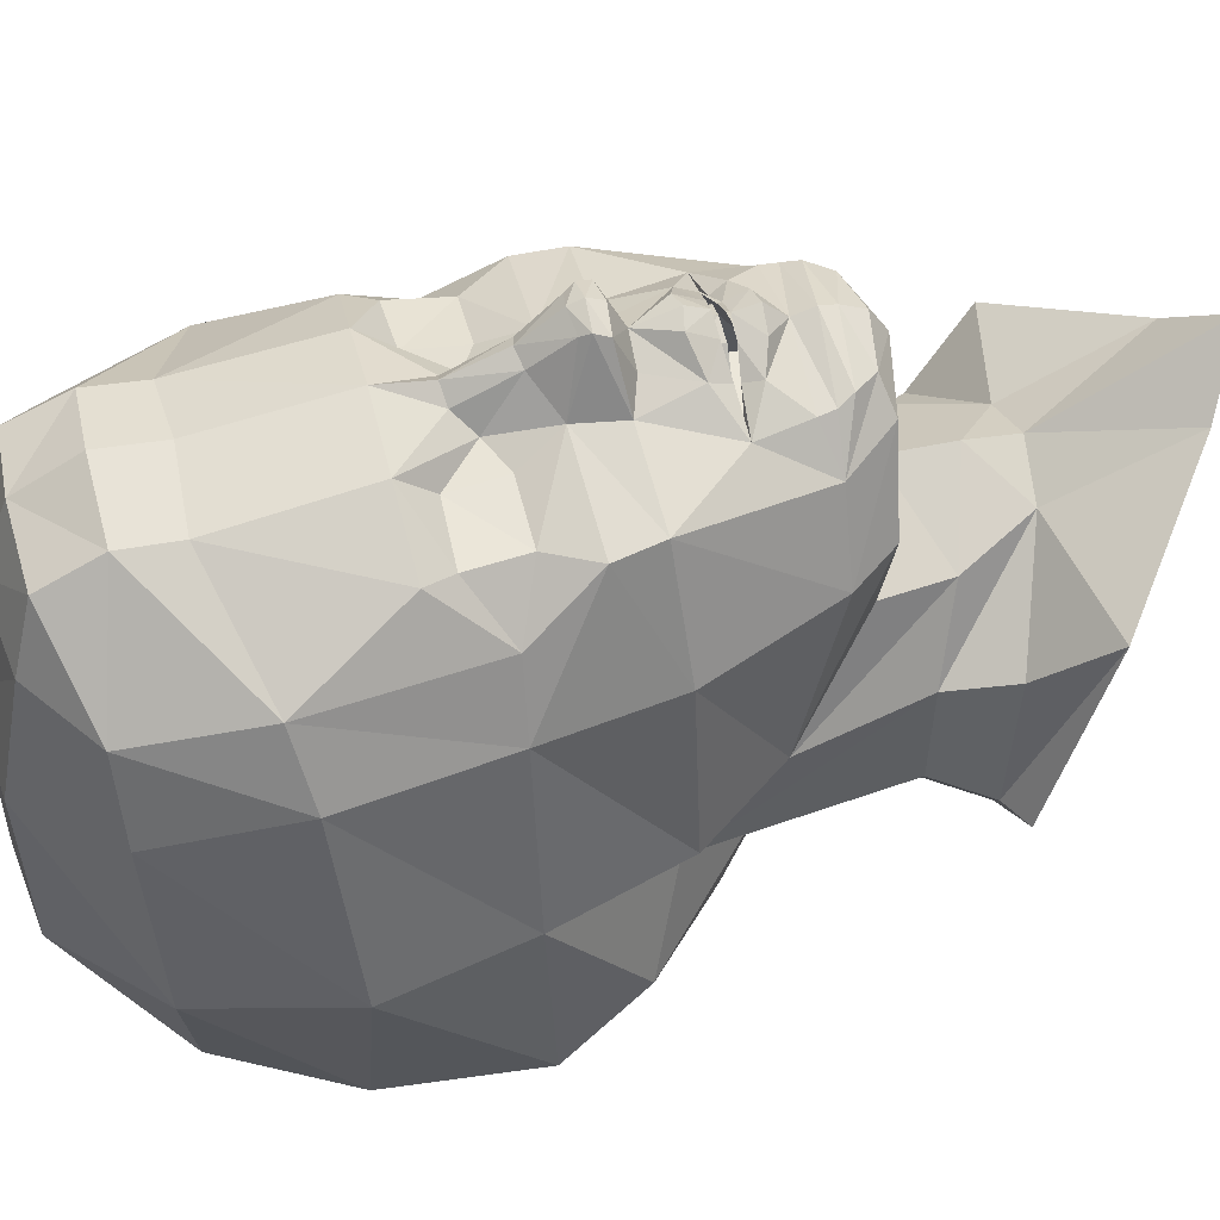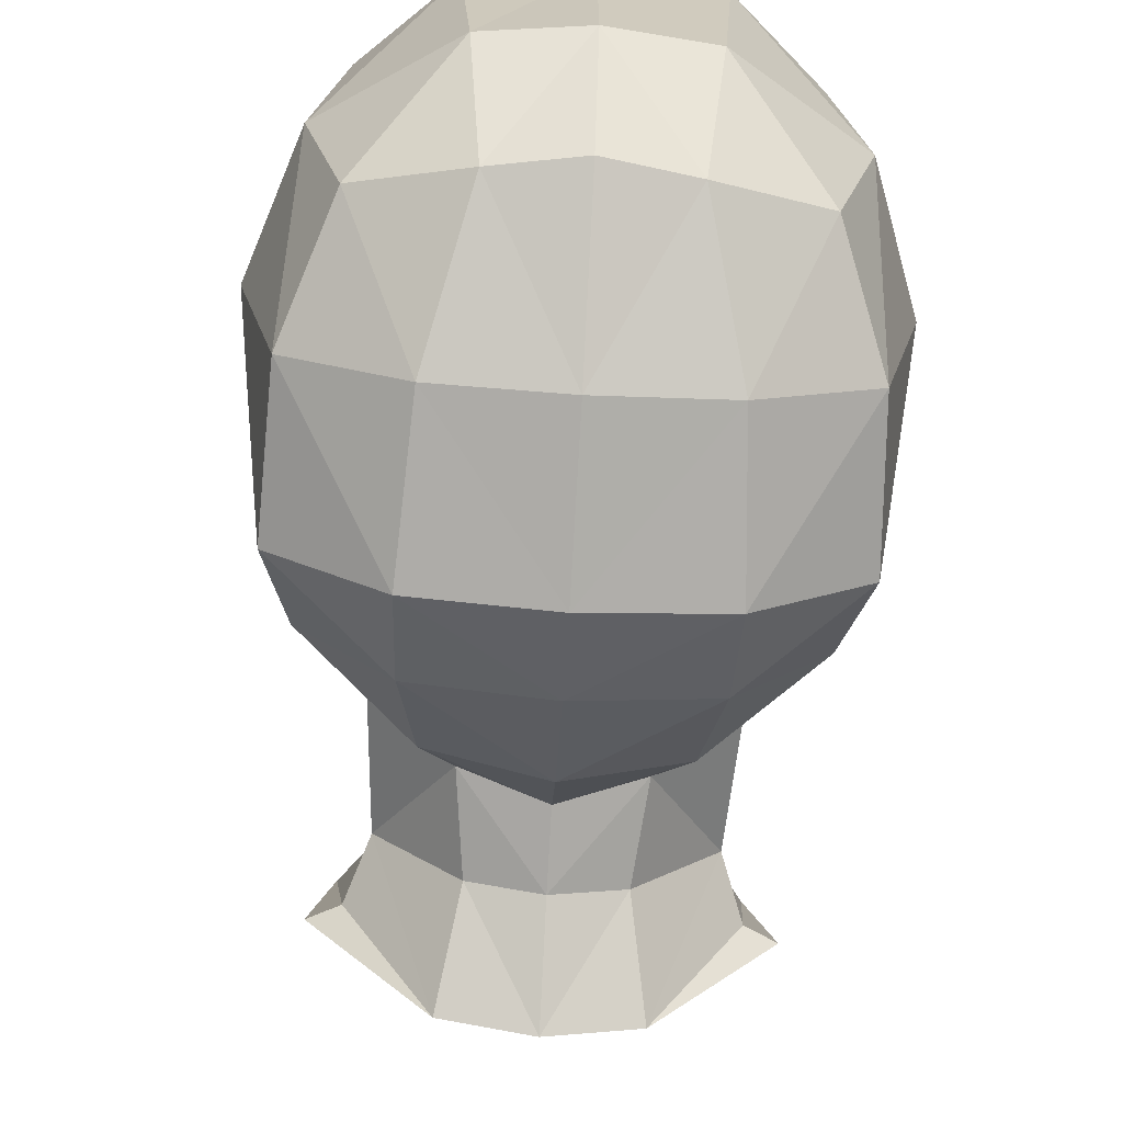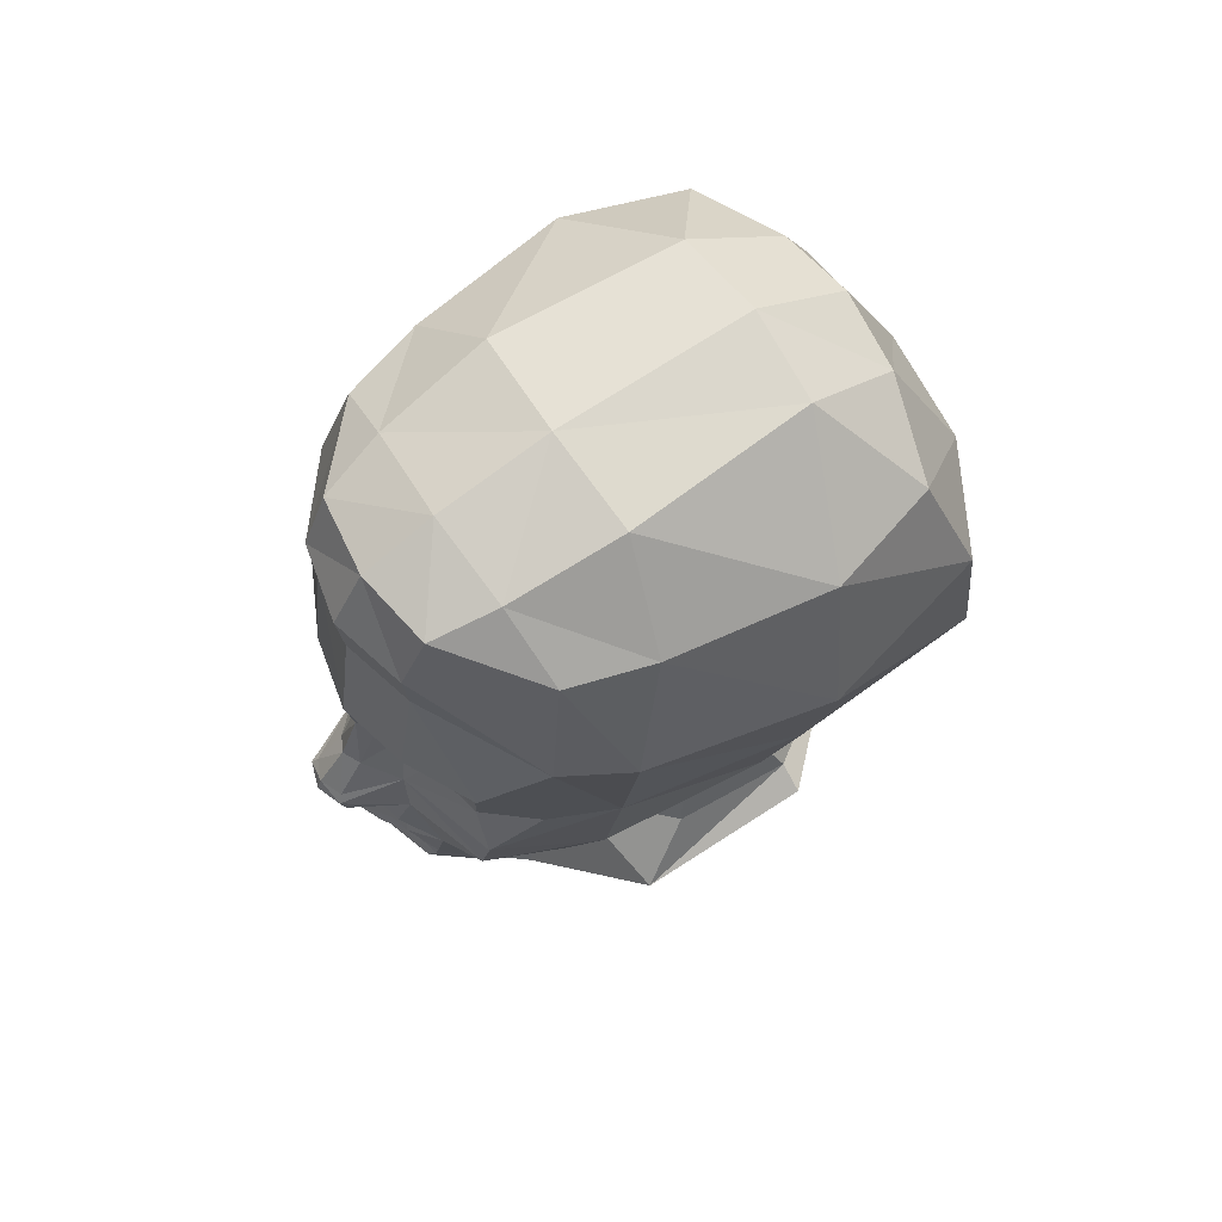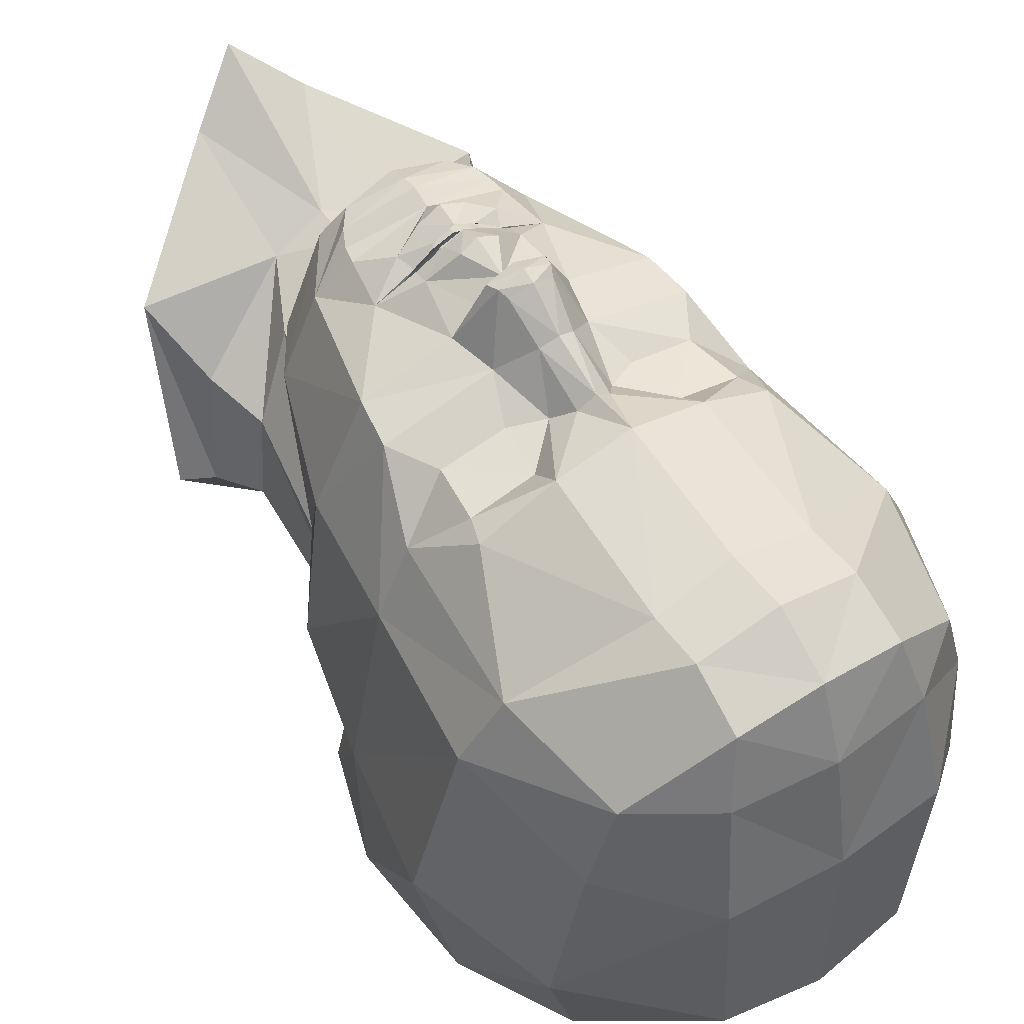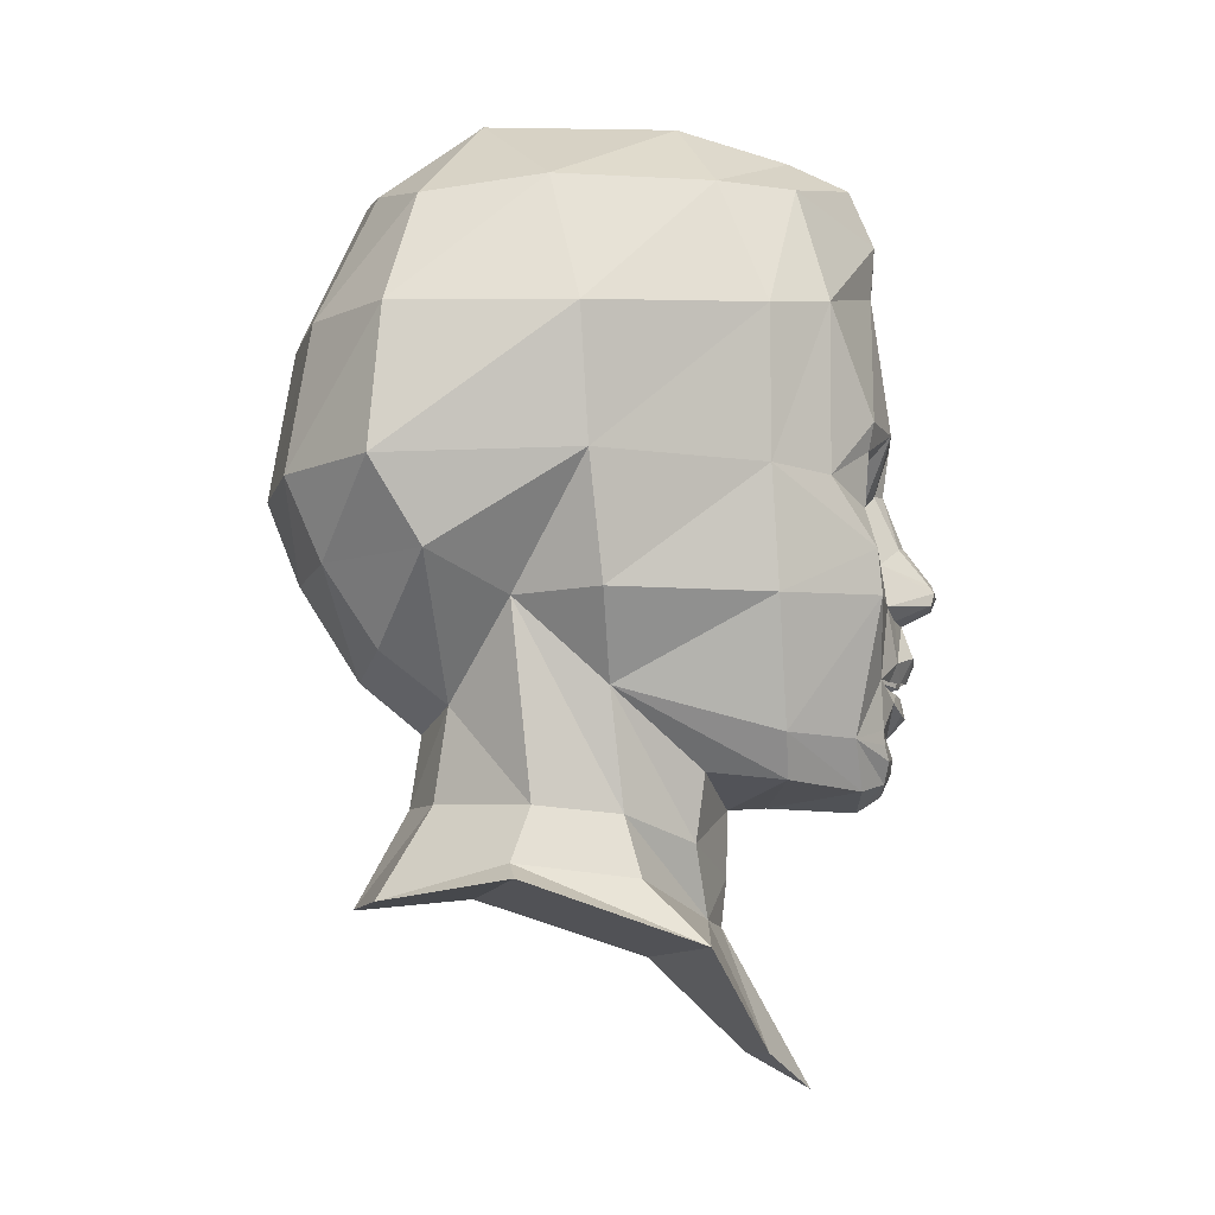
<metadata>
{"format":"obj","ext":"obj","renderer":"f3d","projection":"perspective","resolution":1024,"background":"white","views":[{"elev":50.9,"azim":-104.1,"up":"+Z"},{"elev":-68.3,"azim":176.7,"up":"+Z"},{"elev":68.2,"azim":56.0,"up":"+Y"},{"elev":52.6,"azim":146.2,"up":"+Z"},{"elev":-9.5,"azim":-98.5,"up":"+Y"}]}
</metadata>
<code>
o m354
v 0.3636 0.3884 0.1999
v 0.4414 0.4833 0.2503
v 0.439 0.4012 0.3446
v 0.2867 0.2978 0.4857
v 0.2867 0.3685 0.1804
v 0.3405 0.1874 0.4551
v 0.371 0.2012 0.1318
v 0.4377 0.2208 0.3752
v 0.4513 0.2334 0.2503
v 0.2867 0.1974 0.1169
v 0.2867 0.2312 0.4844
v 0.3752 0.2583 0.4374
v 0.4194 0.2819 0.3611
v 0.4302 0.2887 0.2721
v 0.3531 0.2942 0.1874
v 0.2867 0.2949 0.1695
v 0.2867 0.1822 0.4789
v 0.3884 0.3258 0.4445
v 0.2867 0.025 0.5669
v 0.3439 0.06054 0.5137
v 0.466 0.1575 0.4345
v 0.4819 0.2176 0.2511
v 0.4314 0.3609 0.5147
v 0.3599 0.357 0.629
v 0.4092 0.5143 0.07548
v 0.493 0.5169 0.164
v 0.4959 0.4851 0.3298
v 0.4304 0.4943 0.6109
v 0.3443 0.4979 0.6384
v 0.4124 0.5971 0.03867
v 0.5148 0.5982 0.1103
v 0.525 0.6087 0.312
v 0.3586 0.669 0.6415
v 0.4032 0.7487 0.06309
v 0.5088 0.744 0.1229
v 0.5484 0.7406 0.3007
v 0.4757 0.7708 0.5525
v 0.3621 0.8086 0.6222
v 0.3668 0.8891 0.1255
v 0.4658 0.8628 0.1576
v 0.5009 0.8762 0.278
v 0.4503 0.8887 0.5261
v 0.3654 0.9198 0.6002
v 0.2867 0.975 0.4228
v 0.3942 0.3595 0.5913
v 0.337 0.3211 0.6336
v 0.3592 0.3116 0.6055
v 0.4768 0.487 0.4994
v 0.4904 0.6078 0.49
v 0.5102 0.7571 0.4857
v 0.4756 0.8857 0.4424
v 0.2867 0.4872 0.668
v 0.2867 0.3511 0.656
v 0.3028 0.618 0.6377
v 0.3152 0.5052 0.6918
v 0.4106 0.5822 0.6003
v 0.4585 0.6044 0.5551
v 0.3495 0.5834 0.6129
v 0.3712 0.4214 0.6236
v 0.2867 0.414 0.6652
v 0.2867 0.4484 0.6805
v 0.2867 0.3917 0.6698
v 0.334 0.4426 0.6504
v 0.3364 0.4022 0.6451
v 0.33 0.4179 0.6396
v 0.3082 0.5275 0.691
v 0.2867 0.3713 0.6499
v 0.4281 0.6653 0.606
v 0.3925 0.9653 0.4188
v 0.3808 0.9399 0.5342
v 0.363 0.8625 0.6266
v 0.2867 0.9231 0.612
v 0.2867 0.8047 0.64
v 0.2867 0.9519 0.5389
v 0.2867 0.8643 0.6452
v 0.2867 0.621 0.6509
v 0.2867 0.531 0.7002
v 0.2867 0.5024 0.6987
v 0.2867 0.3133 0.6431
v 0.2867 0.2967 0.6173
v 0.2867 0.9036 0.1186
v 0.2867 0.7502 0.04986
v 0.2867 0.5964 0.025
v 0.2867 0.5128 0.05831
v 0.3157 0.4879 0.6533
v 0.2867 0.974 0.22
v 0.3797 0.9624 0.2274
v 0.2867 0.6699 0.6584
v 0.4015 0.3181 0.5224
v 0.2867 0.3003 0.5252
v 0.2867 0.5681 0.6713
v 0.3033 0.5639 0.6626
v 0.3336 0.5424 0.635
v 0.4372 0.5385 0.605
v 0.3178 0.5999 0.6204
v 0.3561 0.6364 0.6131
v 0.4183 0.638 0.6026
v 0.2867 0.4182 0.1187
v 0.3926 0.4363 0.1302
v 0.2867 0.5173 0.7052
v 0.3123 0.5184 0.6962
v 0.3054 0.4521 0.6745
v 0.3065 0.4146 0.6557
v 0.3104 0.3935 0.6601
v 0.3626 0.3722 0.6274
v 0.2867 0.336 0.6537
v 0.3528 0.3423 0.6348
v 0.2867 0.4281 0.6716
v 0.3059 0.4266 0.6606
v 0.332 0.4236 0.6423
v 0.306 0.4466 0.6604
v 0.2867 0.4465 0.672
v 0.3314 0.4032 0.629
v 0.3712 0.4241 0.613
v 0.2867 0.3968 0.6527
v 0.3065 0.401 0.6439
v 0.3321 0.4365 0.6318
v 0.3317 0.4233 0.6304
v 0.306 0.4216 0.6557
v 0.2867 0.4228 0.6643
v 0.2867 0.4129 0.6548
v 0.3064 0.4119 0.6461
v 0.3315 0.4116 0.6297
v 0.3944 0.4843 0.514
v 0.3944 0.3597 0.5061
v 0.3578 0.4596 0.631
v 0.2867 0.4954 0.5174
v 0.2867 0.3683 0.5082
v 0.2098 0.3884 0.1999
v 0.132 0.4833 0.2503
v 0.1345 0.4012 0.3446
v 0.233 0.1874 0.4551
v 0.2024 0.2012 0.1318
v 0.1358 0.2208 0.3752
v 0.1221 0.2334 0.2503
v 0.1982 0.2583 0.4374
v 0.154 0.2819 0.3611
v 0.1433 0.2887 0.2721
v 0.2203 0.2942 0.1874
v 0.1851 0.3258 0.4445
v 0.2295 0.06054 0.5137
v 0.1074 0.1575 0.4345
v 0.09155 0.2176 0.2511
v 0.142 0.3609 0.5147
v 0.2136 0.357 0.629
v 0.1642 0.5143 0.07548
v 0.08045 0.5169 0.164
v 0.07755 0.4851 0.3298
v 0.1431 0.4943 0.6109
v 0.2291 0.4979 0.6384
v 0.1611 0.5971 0.03867
v 0.05862 0.5982 0.1103
v 0.04841 0.6087 0.312
v 0.2148 0.669 0.6415
v 0.1703 0.7487 0.06309
v 0.06468 0.744 0.1229
v 0.025 0.7406 0.3007
v 0.09775 0.7708 0.5525
v 0.2114 0.8086 0.6222
v 0.2066 0.8891 0.1255
v 0.1077 0.8628 0.1576
v 0.0725 0.8762 0.278
v 0.1231 0.8887 0.5261
v 0.2081 0.9198 0.6002
v 0.1792 0.3595 0.5913
v 0.2364 0.3211 0.6336
v 0.2142 0.3116 0.6055
v 0.09667 0.487 0.4994
v 0.08302 0.6078 0.49
v 0.06319 0.7571 0.4857
v 0.09784 0.8857 0.4424
v 0.2706 0.618 0.6377
v 0.2582 0.5052 0.6918
v 0.1628 0.5822 0.6003
v 0.1149 0.6044 0.5551
v 0.224 0.5834 0.6129
v 0.2023 0.4214 0.6236
v 0.2394 0.4426 0.6504
v 0.2371 0.4022 0.6451
v 0.2434 0.4179 0.6396
v 0.2652 0.5275 0.691
v 0.1454 0.6653 0.606
v 0.1809 0.9653 0.4188
v 0.1926 0.9399 0.5342
v 0.2105 0.8625 0.6266
v 0.2577 0.4879 0.6533
v 0.1938 0.9624 0.2274
v 0.1719 0.3181 0.5224
v 0.2701 0.5639 0.6626
v 0.2398 0.5424 0.635
v 0.1363 0.5385 0.605
v 0.2556 0.5999 0.6204
v 0.2174 0.6364 0.6131
v 0.1551 0.638 0.6026
v 0.1808 0.4363 0.1302
v 0.2611 0.5184 0.6962
v 0.2681 0.4521 0.6745
v 0.2669 0.4146 0.6557
v 0.2631 0.3935 0.6601
v 0.2109 0.3722 0.6274
v 0.2206 0.3423 0.6348
v 0.2675 0.4266 0.6606
v 0.2414 0.4236 0.6423
v 0.2674 0.4466 0.6604
v 0.2421 0.4032 0.629
v 0.2023 0.4241 0.613
v 0.2867 0.3968 0.6527
v 0.2669 0.401 0.6439
v 0.2414 0.4365 0.6318
v 0.2417 0.4233 0.6304
v 0.2674 0.4216 0.6557
v 0.2671 0.4119 0.6461
v 0.2419 0.4116 0.6297
v 0.179 0.4843 0.514
v 0.1791 0.3597 0.5061
v 0.2157 0.4596 0.631
f 215 121 128
f 128 127 214
f 188 131 140
f 177 178 216
f 150 149 216
f 186 150 178
f 215 214 206
f 210 206 214
f 206 213 215
f 213 212 215
f 211 210 214
f 212 121 215
f 120 211 214
f 214 127 120
f 208 213 205
f 207 212 208
f 112 204 120
f 204 209 211
f 207 121 212
f 209 206 210
f 208 212 213
f 206 209 177
f 203 177 209
f 208 205 198
f 180 198 205
f 209 204 203
f 202 203 204
f 207 208 60
f 198 60 208
f 205 206 180
f 177 180 206
f 204 112 202
f 108 202 112
f 213 206 205
f 211 209 210
f 120 204 211
f 215 128 214
f 178 177 203
f 178 202 197
f 61 197 108
f 91 76 189
f 53 201 106
f 165 201 145
f 166 106 201
f 179 200 67
f 149 165 177
f 12 6 13
f 13 3 12
f 13 8 14
f 14 2 13
f 14 7 15
f 15 1 14
f 5 1 16
f 17 6 11
f 15 7 10
f 11 6 12
f 3 18 12
f 12 4 11
f 6 8 13
f 2 3 13
f 8 9 14
f 1 2 14
f 9 7 14
f 15 10 16
f 16 1 15
f 4 12 18
f 6 17 20
f 199 179 67
f 21 6 20
f 9 21 22
f 19 20 17
f 21 8 6
f 60 199 62
f 9 8 21
f 7 9 22
f 23 47 89
f 99 25 26
f 1 26 2
f 2 26 32
f 2 27 3
f 3 27 48
f 3 48 23
f 48 28 23
f 28 126 59
f 45 23 28
f 67 24 105
f 84 25 98
f 25 30 31
f 25 31 26
f 26 31 32
f 32 27 2
f 27 32 49
f 27 49 48
f 93 29 28
f 83 30 84
f 30 34 35
f 30 35 31
f 31 35 36
f 31 36 32
f 32 36 50
f 32 50 49
f 38 73 88
f 82 34 83
f 34 39 40
f 34 40 35
f 35 40 41
f 35 41 36
f 36 41 51
f 36 51 50
f 51 42 50
f 42 43 71
f 37 71 38
f 73 38 75
f 81 39 82
f 72 43 74
f 43 42 70
f 69 44 70
f 69 51 41
f 87 69 41
f 87 39 86
f 23 45 47
f 45 105 24
f 89 3 23
f 47 46 80
f 46 45 107
f 79 46 106
f 47 45 46
f 48 94 28
f 49 37 57
f 50 42 37
f 51 69 70
f 85 52 63
f 107 24 53
f 55 29 101
f 76 54 88
f 95 58 96
f 85 29 55
f 78 55 100
f 97 68 33
f 93 28 94
f 94 57 56
f 49 57 94
f 56 96 58
f 95 54 92
f 59 105 45
f 67 53 24
f 102 108 109
f 63 126 29
f 63 52 102
f 105 59 64
f 104 64 103
f 59 65 64
f 77 66 91
f 93 66 101
f 104 62 67
f 68 38 33
f 56 57 97
f 41 40 87
f 70 42 51
f 70 44 74
f 71 37 42
f 75 71 72
f 71 43 72
f 74 43 70
f 75 38 71
f 54 76 92
f 77 101 66
f 52 55 78
f 80 46 79
f 90 4 89
f 86 44 87
f 82 39 34
f 83 34 30
f 84 30 25
f 5 99 1
f 52 85 55
f 86 39 81
f 87 40 39
f 87 44 69
f 88 54 33
f 89 47 90
f 90 47 80
f 91 66 92
f 93 92 66
f 56 58 93
f 92 93 95
f 94 48 49
f 94 56 93
f 95 33 54
f 93 58 95
f 96 33 95
f 96 56 97
f 97 33 96
f 97 57 68
f 103 60 104
f 33 38 88
f 38 68 37
f 68 57 37
f 37 49 50
f 4 18 89
f 98 25 99
f 1 99 26
f 99 5 98
f 100 55 101
f 101 29 93
f 101 77 100
f 102 52 61
f 110 63 109
f 103 64 65
f 104 60 62
f 64 104 67
f 45 28 59
f 105 64 67
f 106 46 107
f 107 45 24
f 107 53 106
f 76 91 92
f 102 61 108
f 109 63 102
f 59 63 110
f 128 125 124
f 111 120 119
f 117 119 118
f 114 123 113
f 109 108 112
f 112 111 109
f 65 59 114
f 114 113 65
f 60 103 116
f 116 115 60
f 110 109 111
f 111 117 110
f 103 65 113
f 113 116 103
f 59 110 117
f 117 114 59
f 122 116 123
f 114 117 118
f 121 115 122
f 117 111 119
f 111 112 120
f 122 115 116
f 123 116 113
f 127 124 120
f 119 120 124
f 121 122 125
f 118 119 124
f 122 123 125
f 123 114 125
f 114 118 124
f 124 125 114
f 29 85 63
f 28 29 126
f 63 59 126
f 3 89 18
f 127 128 124
f 121 125 128
f 132 136 137
f 131 137 136
f 134 137 138
f 130 138 137
f 133 138 139
f 129 139 138
f 129 5 16
f 132 17 11
f 133 139 10
f 132 11 136
f 140 131 136
f 4 136 11
f 134 132 137
f 131 130 137
f 135 134 138
f 130 129 138
f 133 135 138
f 10 139 16
f 129 16 139
f 136 4 140
f 17 132 141
f 179 198 180
f 132 142 141
f 142 135 143
f 141 19 17
f 134 142 132
f 178 203 202
f 134 135 142
f 135 133 143
f 167 144 188
f 146 195 147
f 147 129 130
f 147 130 153
f 148 130 131
f 148 131 168
f 168 131 144
f 149 168 144
f 216 149 177
f 144 165 149
f 145 67 200
f 146 84 98
f 151 146 152
f 152 146 147
f 152 147 153
f 148 153 130
f 153 148 169
f 169 148 168
f 150 190 149
f 151 83 84
f 155 151 156
f 156 151 152
f 156 152 157
f 157 152 153
f 157 153 170
f 170 153 169
f 73 159 88
f 155 82 83
f 160 155 161
f 161 155 156
f 161 156 162
f 162 156 157
f 162 157 171
f 171 157 170
f 163 171 170
f 164 163 185
f 185 158 159
f 159 73 75
f 160 81 82
f 164 72 74
f 163 164 184
f 44 183 184
f 171 183 162
f 183 187 162
f 160 187 86
f 165 144 167
f 200 165 145
f 131 188 144
f 166 167 80
f 165 166 201
f 166 79 106
f 165 167 166
f 191 168 149
f 158 169 175
f 163 170 158
f 183 171 184
f 52 186 178
f 145 201 53
f 150 173 196
f 172 76 88
f 176 192 193
f 150 186 173
f 173 78 100
f 182 194 154
f 149 190 191
f 175 191 174
f 175 169 191
f 193 174 176
f 172 192 189
f 200 177 165
f 53 67 145
f 108 197 202
f 216 178 150
f 52 178 197
f 177 200 179
f 179 199 198
f 180 177 179
f 181 77 91
f 181 190 196
f 62 199 67
f 159 182 154
f 175 174 194
f 161 162 187
f 163 184 171
f 44 184 74
f 158 185 163
f 185 75 72
f 164 185 72
f 164 74 184
f 159 75 185
f 76 172 189
f 196 77 181
f 173 52 78
f 166 80 79
f 4 90 188
f 44 86 187
f 160 82 155
f 155 83 151
f 151 84 146
f 195 5 129
f 186 52 173
f 160 86 81
f 161 187 160
f 44 187 183
f 172 88 154
f 167 188 90
f 167 90 80
f 181 91 189
f 189 190 181
f 176 174 190
f 190 189 192
f 168 191 169
f 174 191 190
f 154 192 172
f 176 190 192
f 154 193 192
f 174 193 194
f 154 194 193
f 175 194 182
f 60 198 199
f 159 154 88
f 182 159 158
f 175 182 158
f 169 158 170
f 140 4 188
f 146 98 195
f 195 129 147
f 5 195 98
f 173 100 196
f 150 196 190
f 77 196 100
f 52 197 61
f 20 19 141
f 21 20 141
f 21 141 142
f 21 142 143
f 21 143 22
f 22 143 133
f 22 133 7
f 7 133 10

</code>
